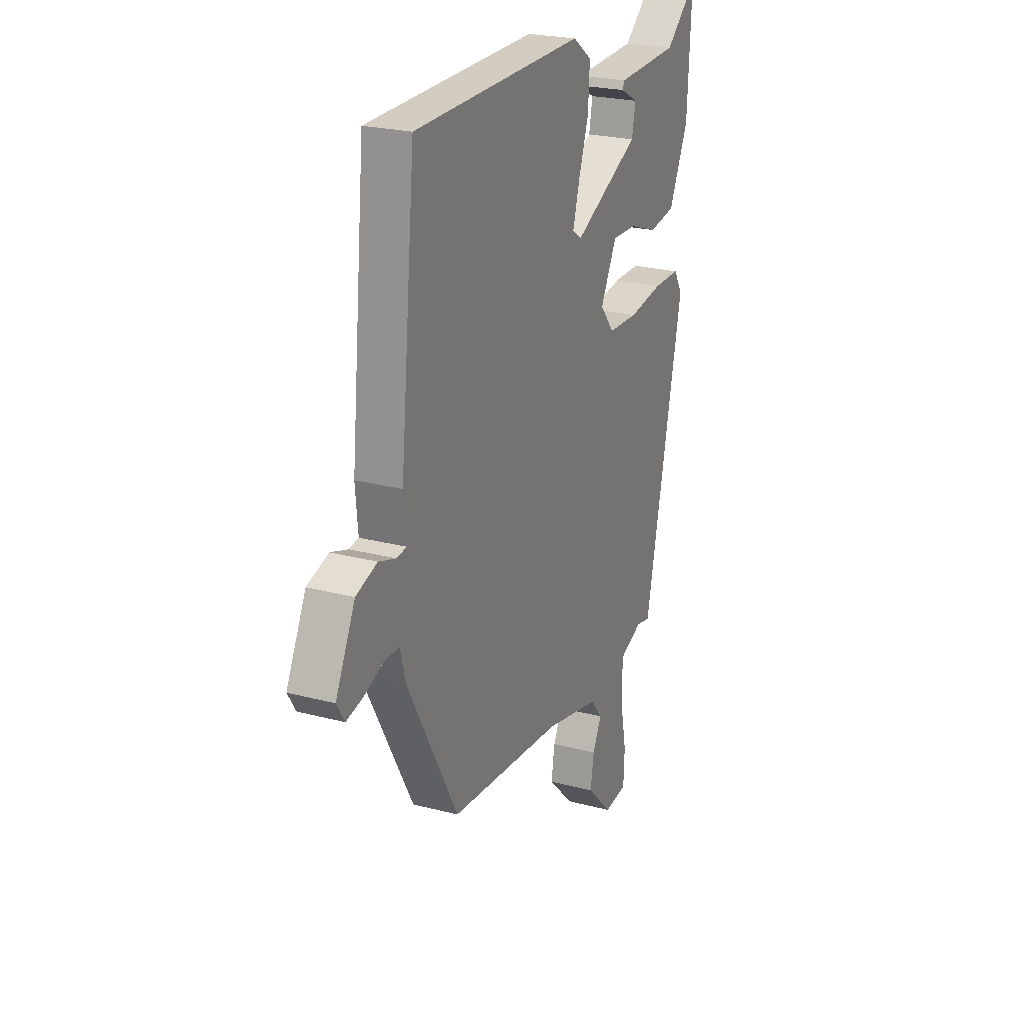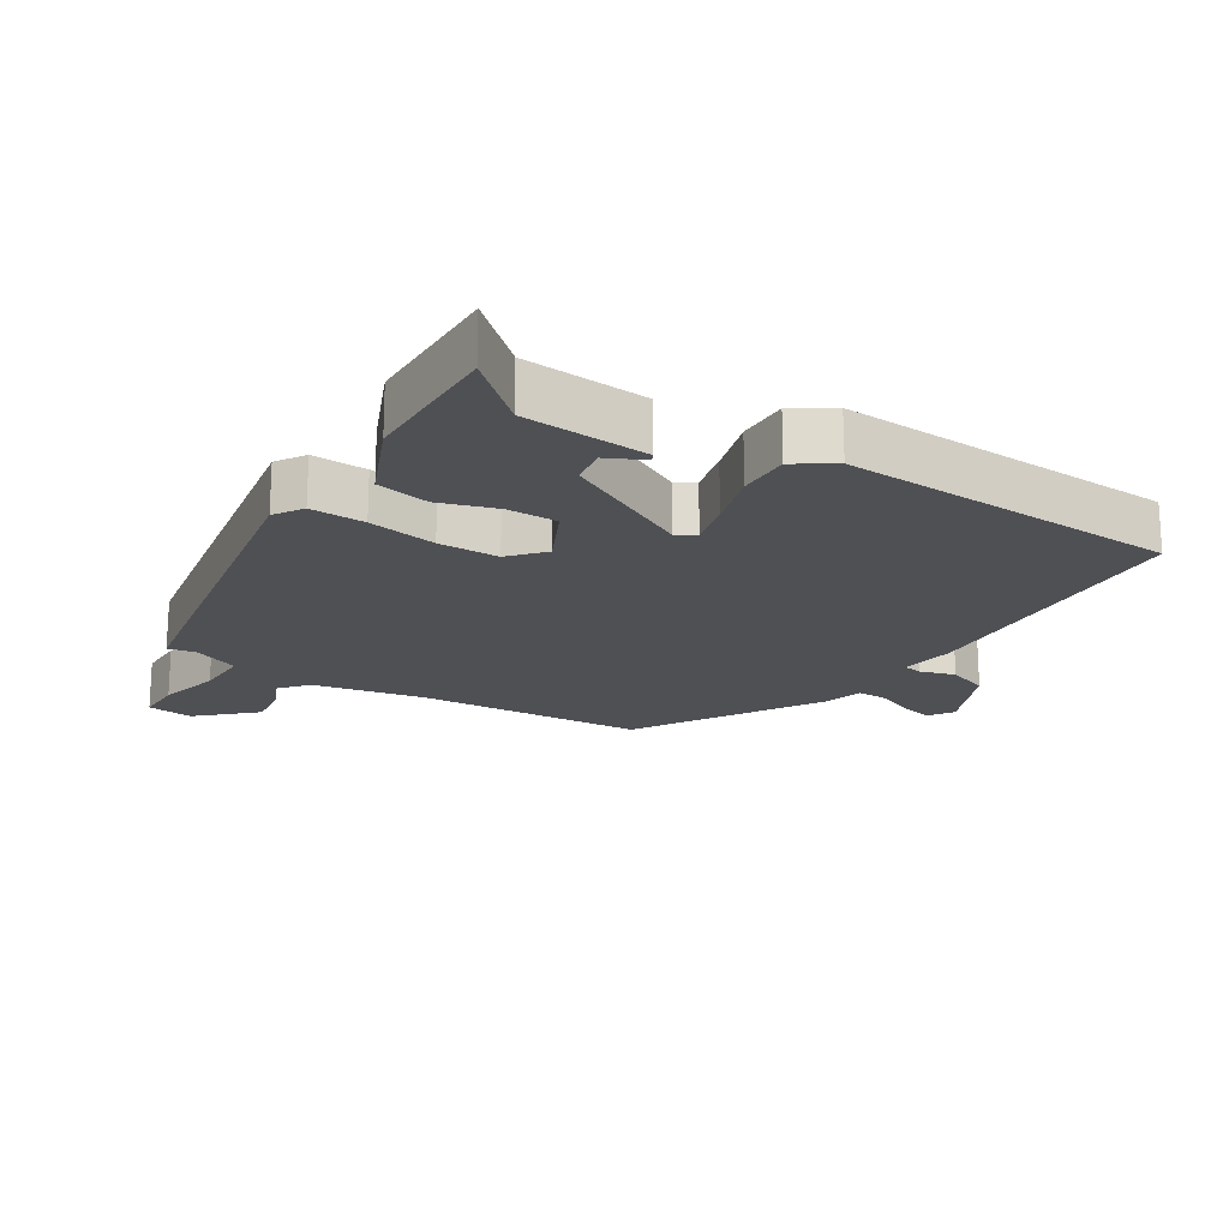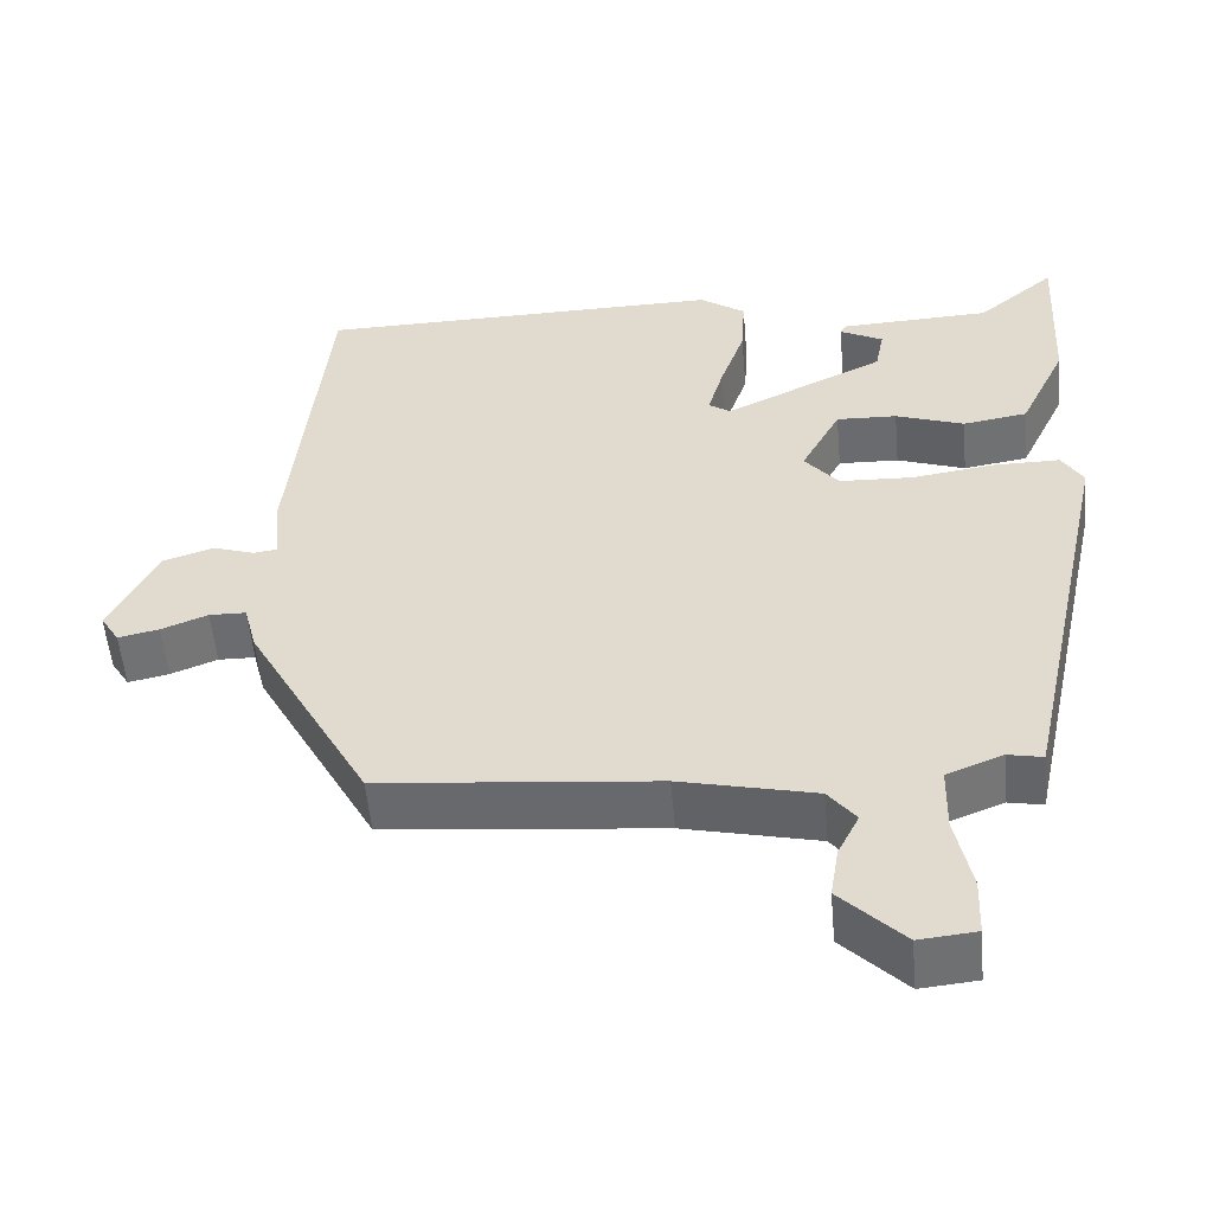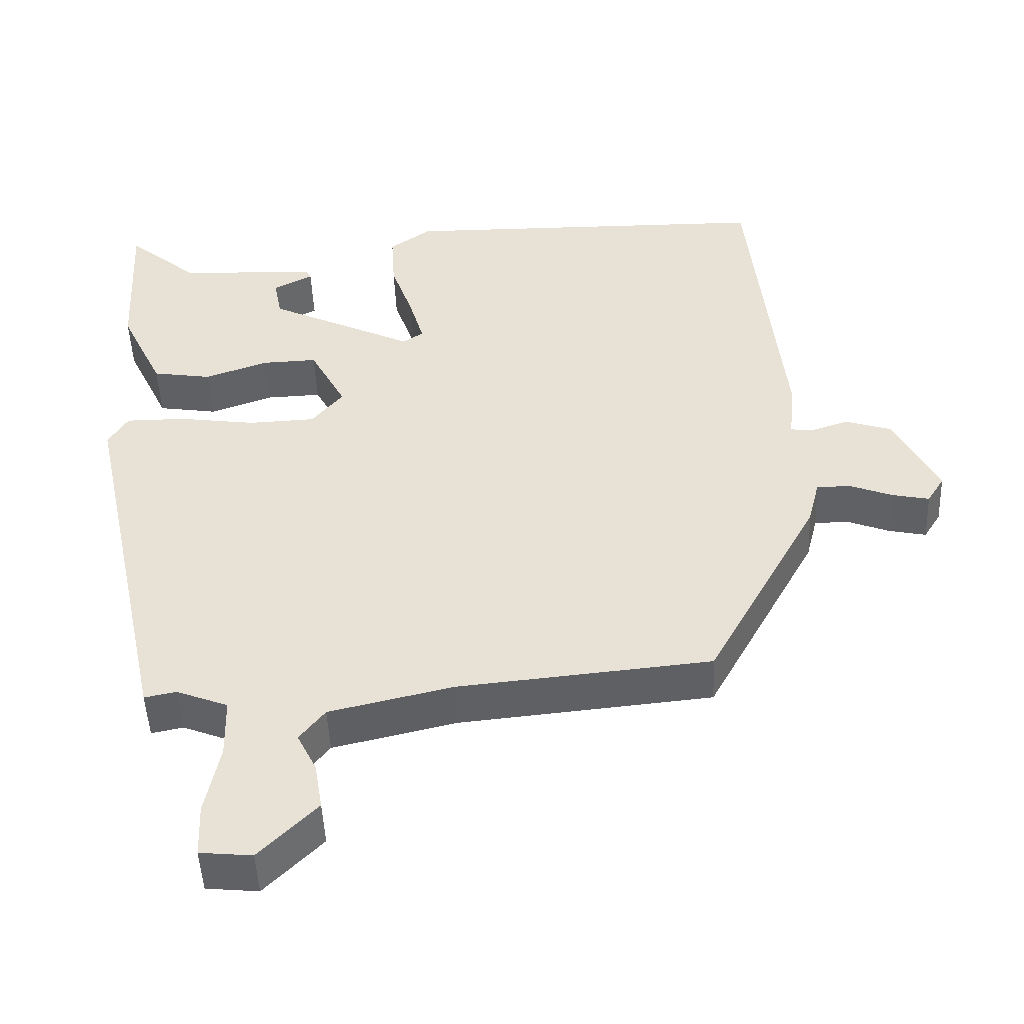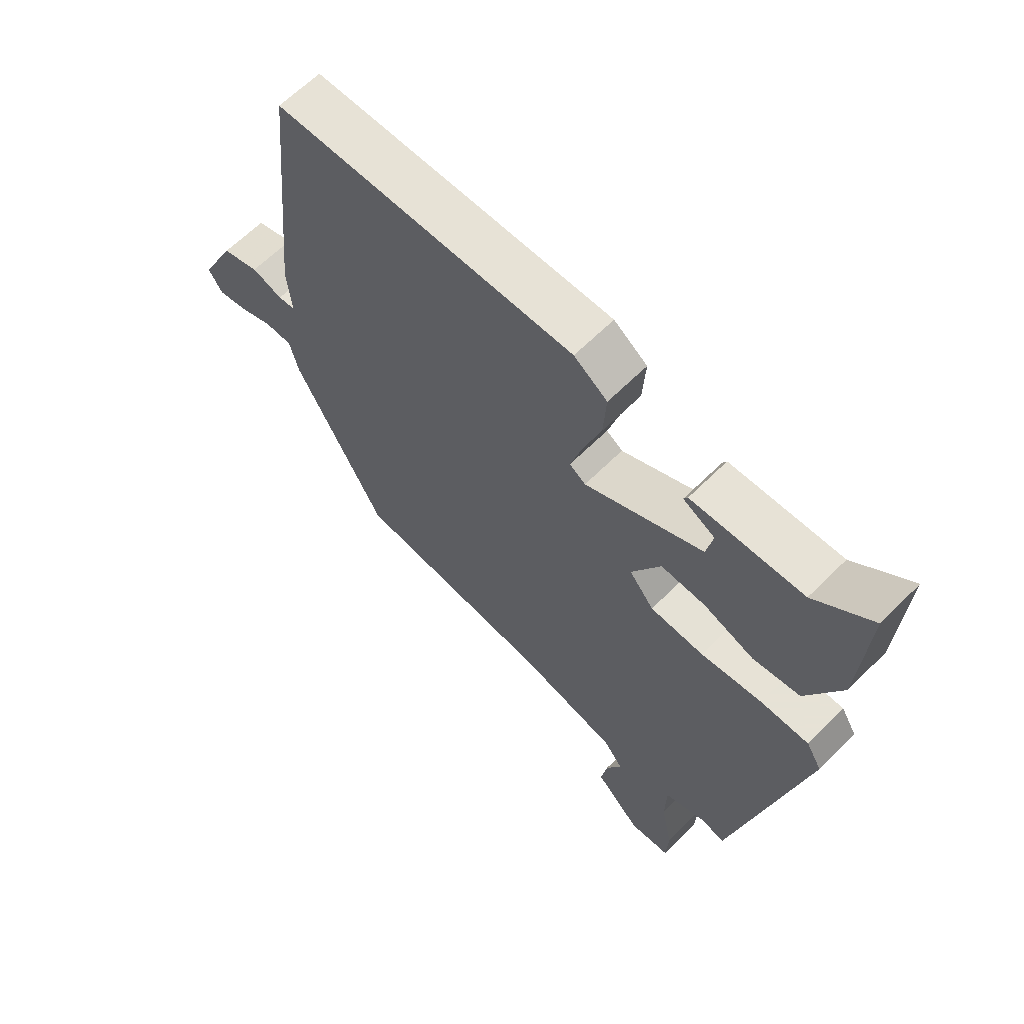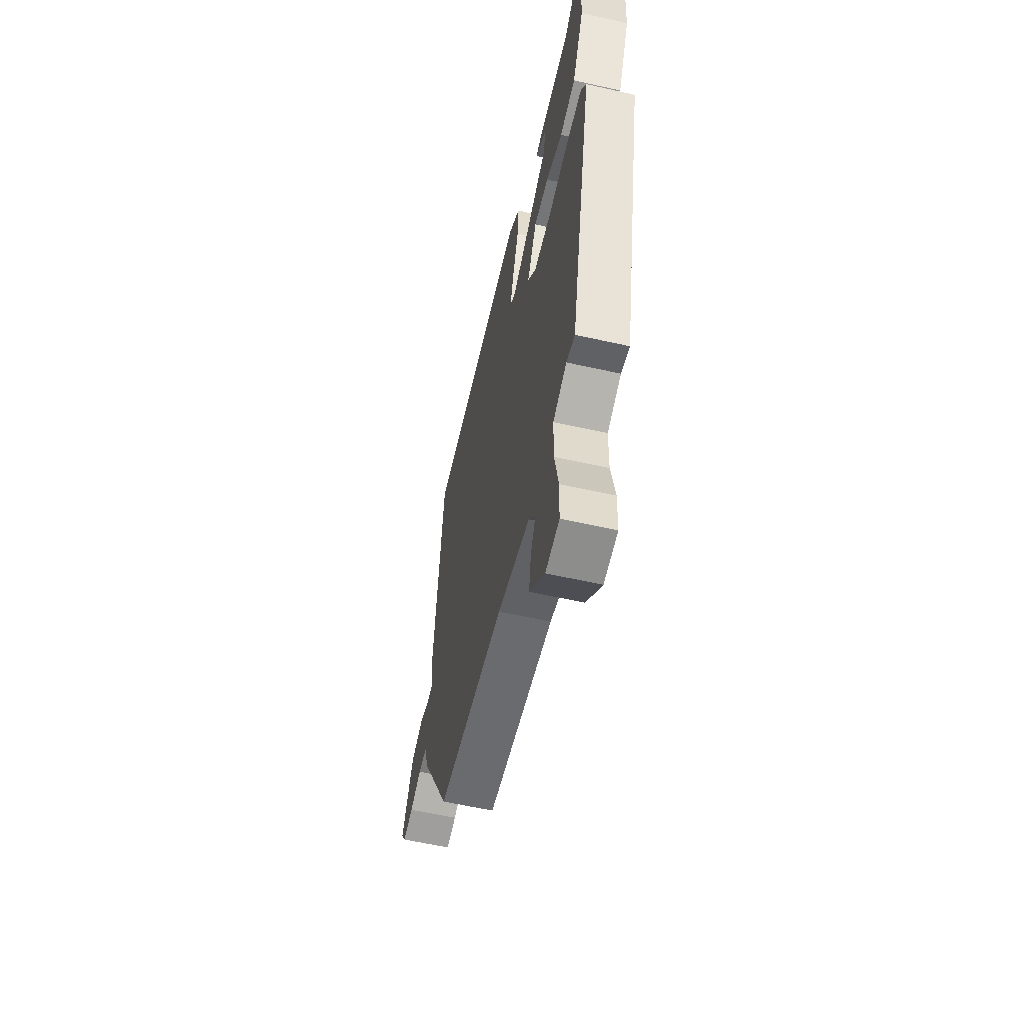
<metadata>
{"format":"obj","ext":"obj","renderer":"f3d","projection":"perspective","resolution":1024,"background":"white","views":[{"elev":23.9,"azim":113.7,"up":"+Z"},{"elev":-19.0,"azim":-34.3,"up":"+Y"},{"elev":-53.9,"azim":-174.9,"up":"+Z"},{"elev":-48.5,"azim":2.4,"up":"+Z"},{"elev":63.8,"azim":-135.1,"up":"+Z"},{"elev":-59.0,"azim":-103.0,"up":"+Z"}]}
</metadata>
<code>
v -0.393 0.07 -0.522
v -0.511 0.07 0.026
v -0.484 0.07 0.071
v -0.4 0.07 0.071
v -0.294 0.07 0.056
v -0.201 0.07 0.06
v -0.158 0.07 0.113
v -0.208 0.07 0.207
v -0.285 0.07 0.204
v -0.372 0.07 0.173
v -0.454 0.07 0.186
v -0.514 0.07 0.312
v -0.526 0.07 0.535
v -0.427 0.07 0.452
v -0.234 0.07 0.444
v -0.227 0.07 0.431
v -0.282 0.07 0.402
v -0.271 0.07 0.345
v -0.067 0.07 0.247
v -0.039 0.07 0.266
v -0.059 0.07 0.336
v -0.09 0.07 0.426
v -0.095 0.07 0.507
v -0.037 0.07 0.548
v 0.485 0.07 0.542
v 0.531 0.07 0.084
v 0.523 0.07 -0.001
v 0.553 0.07 -0.005
v 0.606 0.07 0.013
v 0.671 0.07 -0.008
v 0.731 0.07 -0.129
v 0.707 0.07 -0.168
v 0.655 0.07 -0.157
v 0.596 0.07 -0.134
v 0.549 0.07 -0.135
v 0.533 0.07 -0.198
v 0.377 0.07 -0.485
v 0.027 0.07 -0.519
v -0.144 0.07 -0.559
v -0.179 0.07 -0.604
v -0.152 0.07 -0.658
v -0.141 0.07 -0.724
v -0.221 0.07 -0.805
v -0.293 0.07 -0.798
v -0.296 0.07 -0.724
v -0.276 0.07 -0.625
v -0.278 0.07 -0.541
v -0.349 0.07 -0.513
v -0.393 0 -0.522
v -0.511 0 0.026
v -0.484 0 0.071
v -0.4 0 0.071
v -0.294 0 0.056
v -0.201 0 0.06
v -0.158 0 0.113
v -0.208 0 0.207
v -0.285 0 0.204
v -0.372 0 0.173
v -0.454 0 0.186
v -0.514 0 0.312
v -0.526 0 0.535
v -0.427 0 0.452
v -0.234 0 0.444
v -0.227 0 0.431
v -0.282 0 0.402
v -0.271 0 0.345
v -0.067 0 0.247
v -0.039 0 0.266
v -0.059 0 0.336
v -0.09 0 0.426
v -0.095 0 0.507
v -0.037 0 0.548
v 0.485 0 0.542
v 0.531 0 0.084
v 0.523 0 -0.001
v 0.553 0 -0.005
v 0.606 0 0.013
v 0.671 0 -0.008
v 0.731 0 -0.129
v 0.707 0 -0.168
v 0.655 0 -0.157
v 0.596 0 -0.134
v 0.549 0 -0.135
v 0.533 0 -0.198
v 0.377 0 -0.485
v 0.027 0 -0.519
v -0.144 0 -0.559
v -0.179 0 -0.604
v -0.152 0 -0.658
v -0.141 0 -0.724
v -0.221 0 -0.805
v -0.293 0 -0.798
v -0.296 0 -0.724
v -0.276 0 -0.625
v -0.278 0 -0.541
v -0.349 0 -0.513
f 43 44 45 46
f 43 46 47
f 40 41 42 43
f 40 43 47
f 39 40 47
f 38 39 47 48
f 35 36 37 38
f 31 32 33 34
f 31 34 35
f 28 29 30 31
f 27 28 31 35
f 24 25 26 27
f 21 22 23 24
f 20 21 24 27
f 19 20 27 35
f 14 15 16 17
f 14 17 18
f 11 12 13 14
f 9 10 11 14
f 8 9 14 18
f 7 8 18 19
f 2 3 4 5
f 48 1 2 5
f 48 5 6
f 38 48 6 7
f 7 19 35 38
f 94 93 92 91
f 95 94 91
f 91 90 89 88
f 95 91 88
f 95 88 87
f 96 95 87 86
f 86 85 84 83
f 82 81 80 79
f 83 82 79
f 79 78 77 76
f 83 79 76 75
f 75 74 73 72
f 72 71 70 69
f 75 72 69 68
f 83 75 68 67
f 65 64 63 62
f 66 65 62
f 62 61 60 59
f 62 59 58 57
f 66 62 57 56
f 67 66 56 55
f 53 52 51 50
f 53 50 49 96
f 54 53 96
f 55 54 96 86
f 86 83 67 55
f 1 49 50 2
f 2 50 51 3
f 3 51 52 4
f 4 52 53 5
f 5 53 54 6
f 6 54 55 7
f 7 55 56 8
f 8 56 57 9
f 9 57 58 10
f 10 58 59 11
f 11 59 60 12
f 12 60 61 13
f 13 61 62 14
f 14 62 63 15
f 15 63 64 16
f 16 64 65 17
f 17 65 66 18
f 18 66 67 19
f 19 67 68 20
f 20 68 69 21
f 21 69 70 22
f 22 70 71 23
f 23 71 72 24
f 24 72 73 25
f 25 73 74 26
f 26 74 75 27
f 27 75 76 28
f 28 76 77 29
f 29 77 78 30
f 30 78 79 31
f 31 79 80 32
f 32 80 81 33
f 33 81 82 34
f 34 82 83 35
f 35 83 84 36
f 36 84 85 37
f 37 85 86 38
f 38 86 87 39
f 39 87 88 40
f 40 88 89 41
f 41 89 90 42
f 42 90 91 43
f 43 91 92 44
f 44 92 93 45
f 45 93 94 46
f 46 94 95 47
f 47 95 96 48
f 48 96 49 1

</code>
